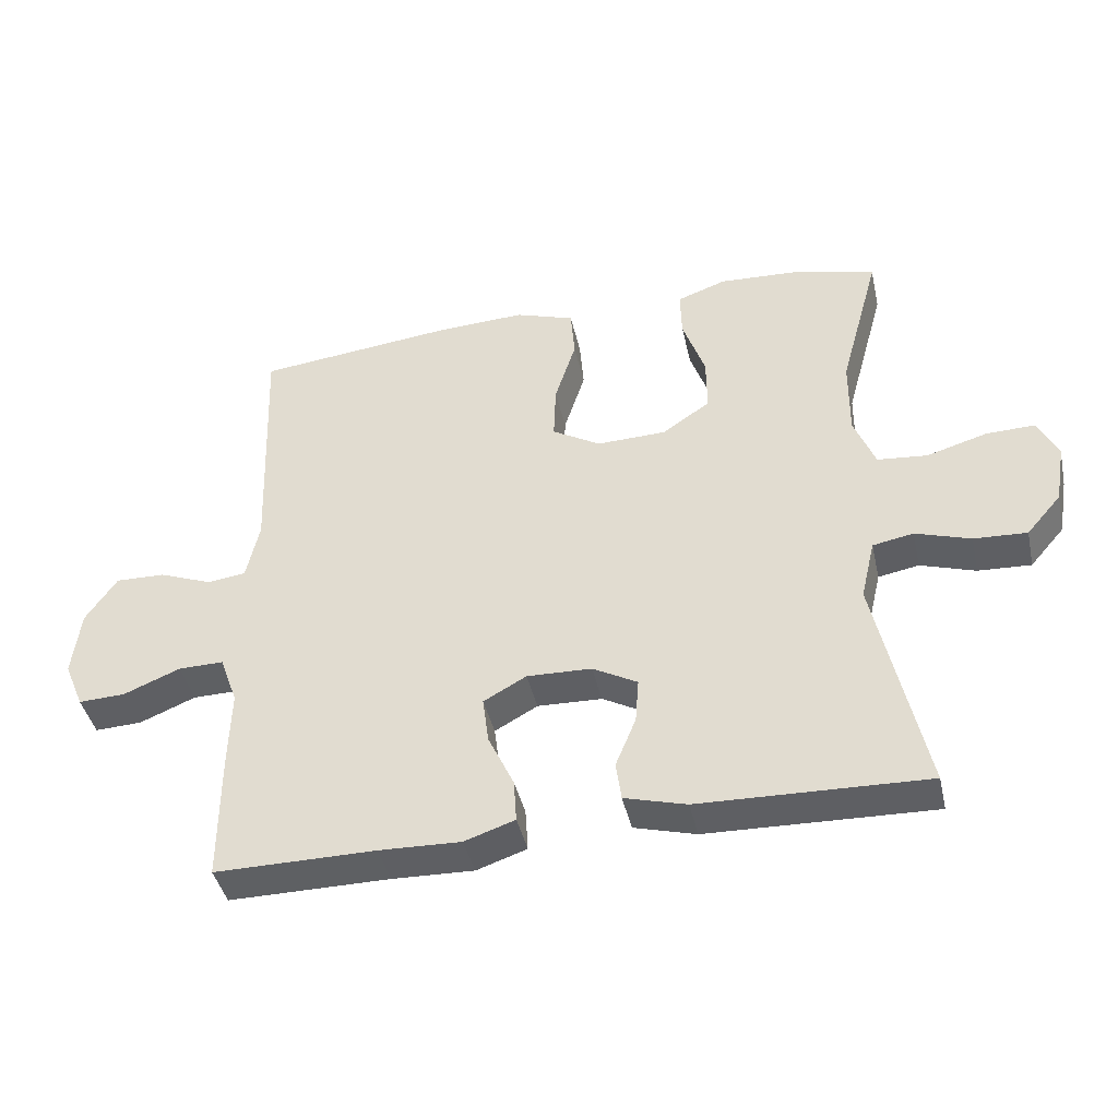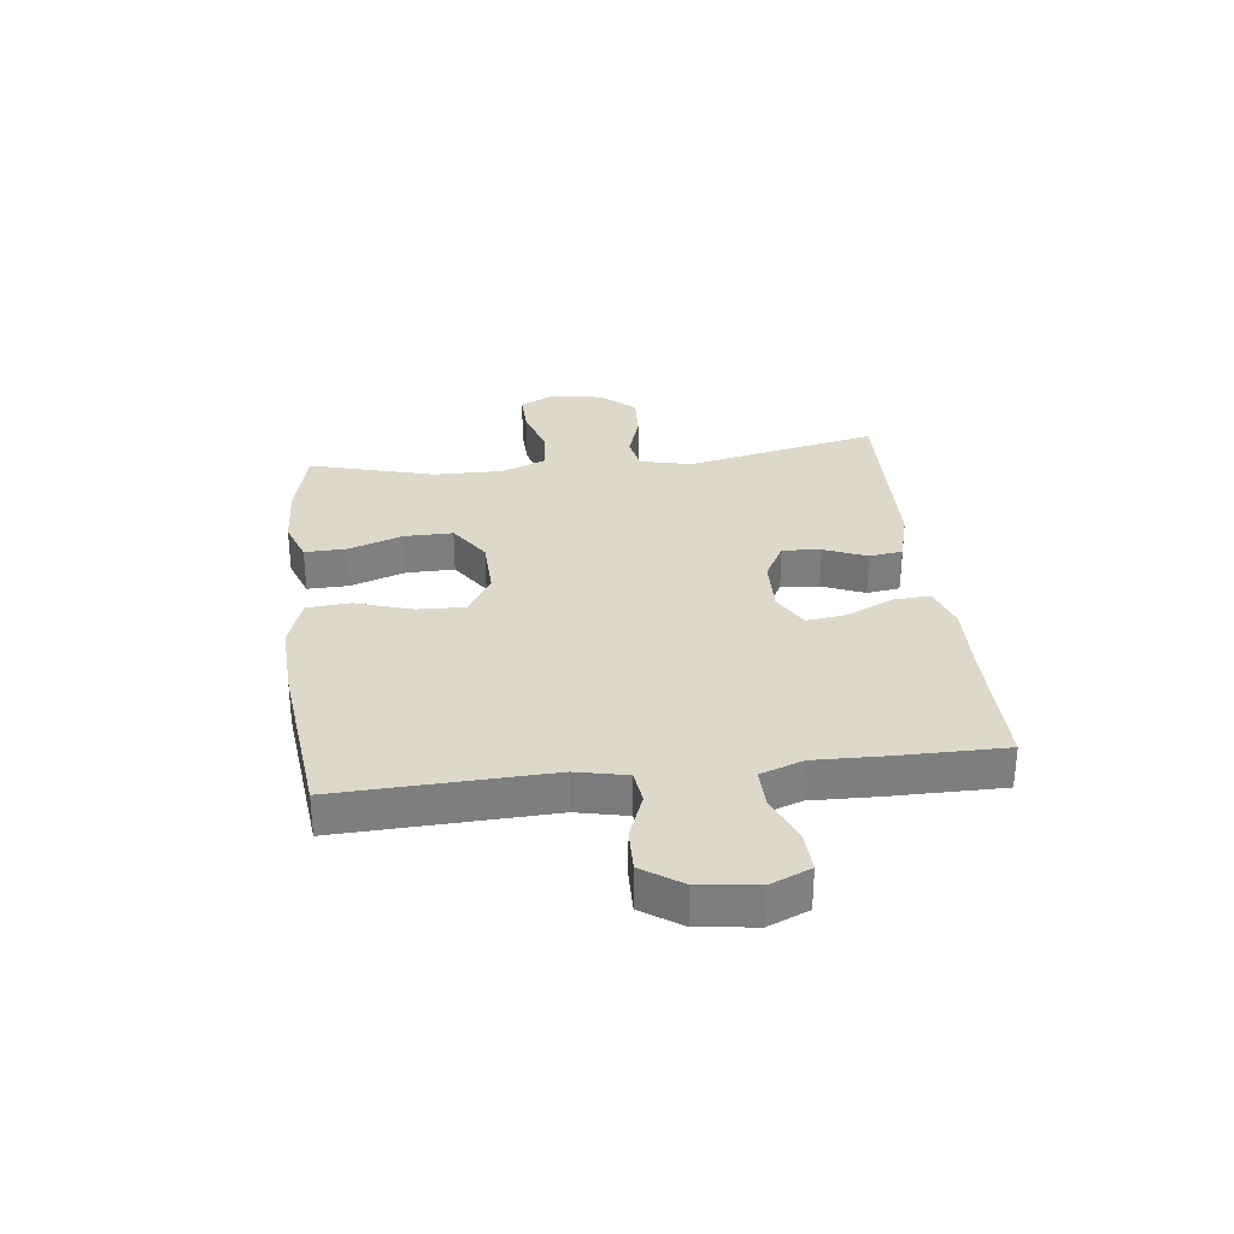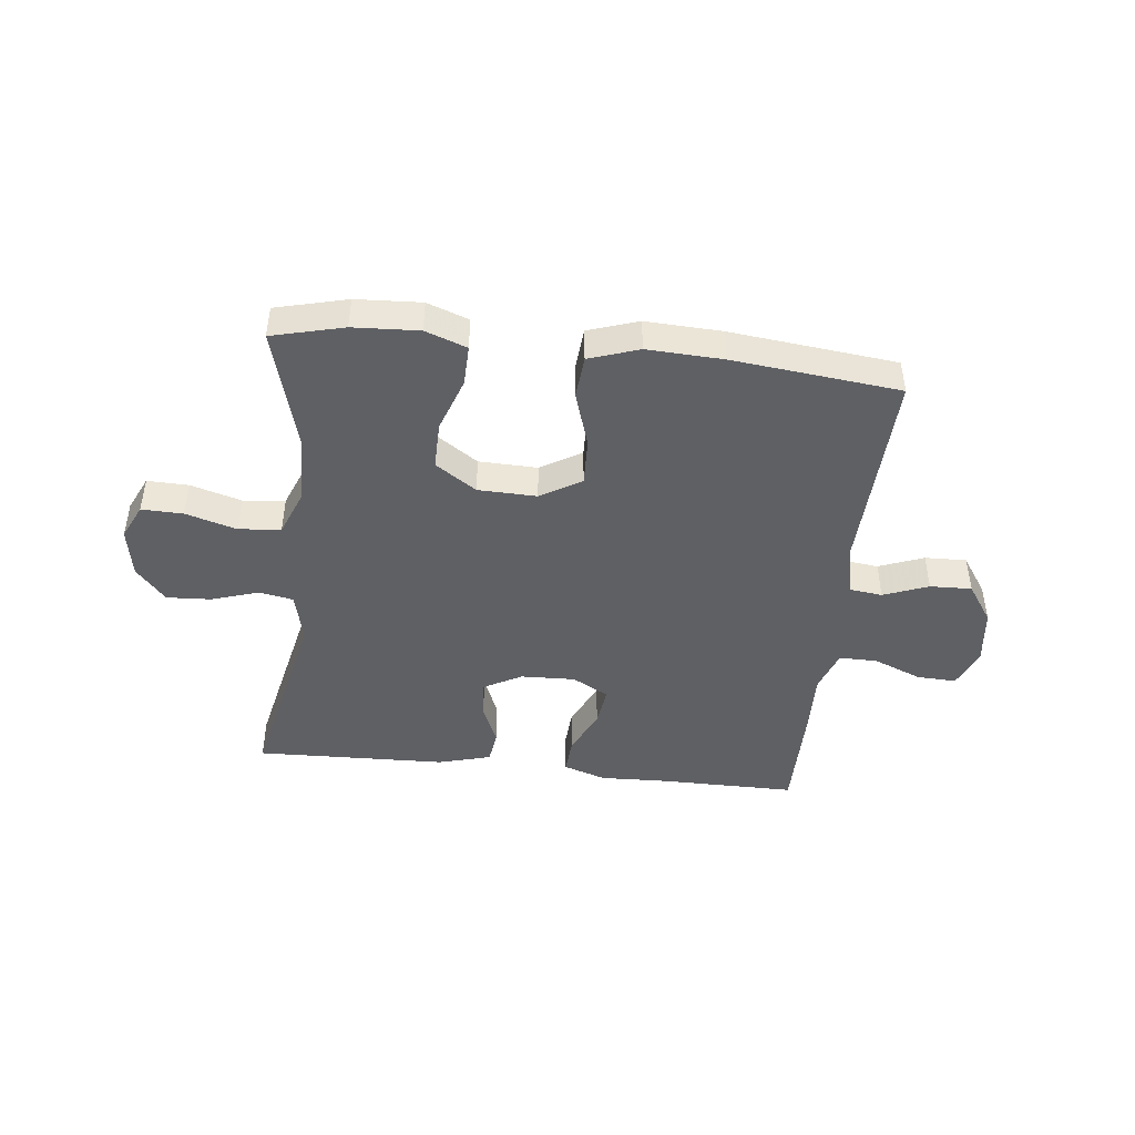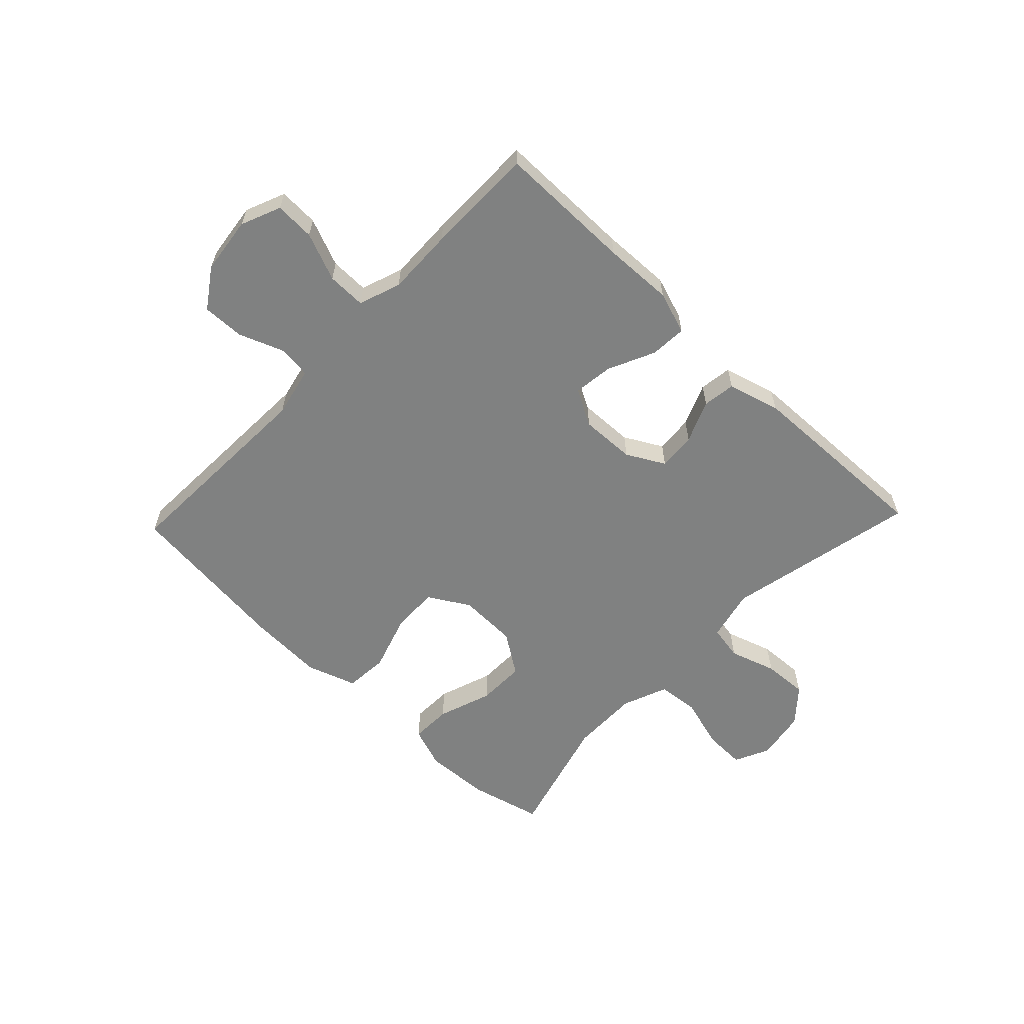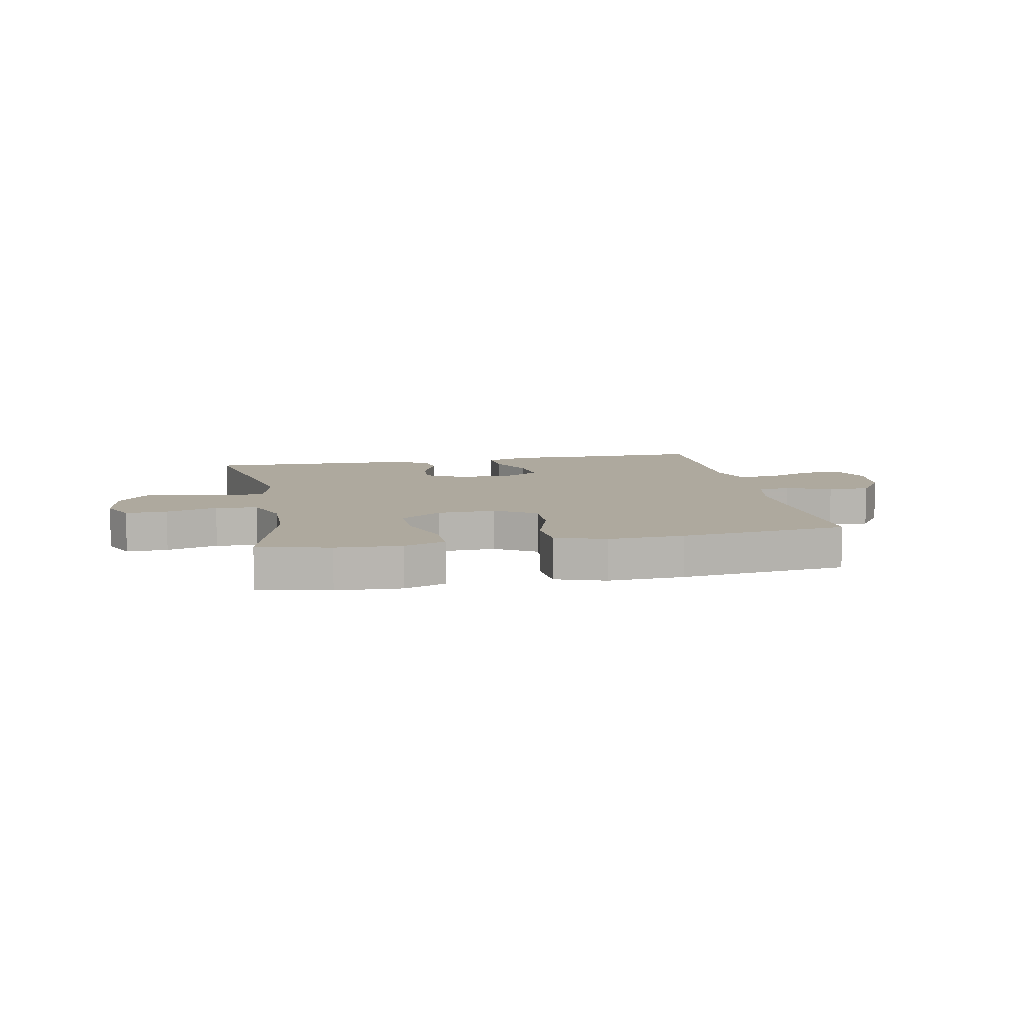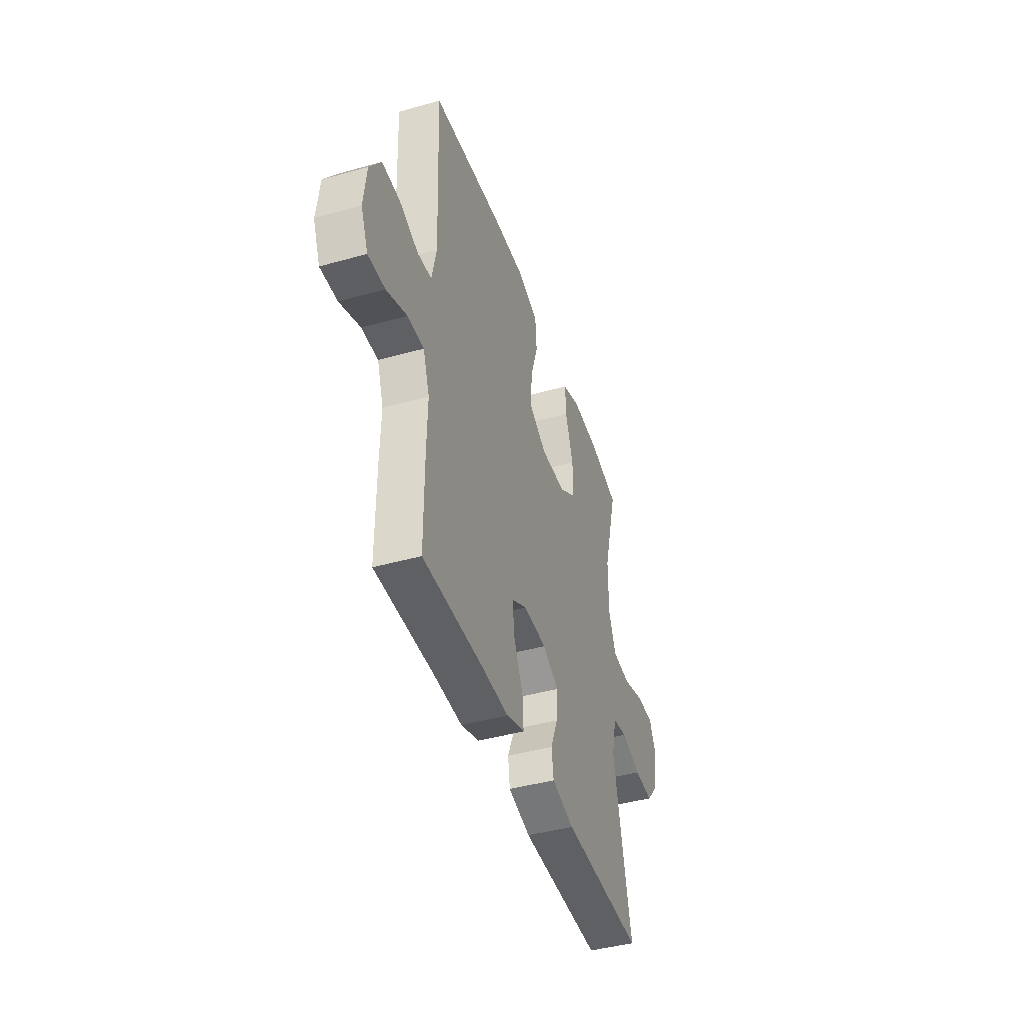
<metadata>
{"format":"obj","ext":"obj","renderer":"f3d","projection":"perspective","resolution":1024,"background":"white","views":[{"elev":-42.0,"azim":-167.5,"up":"+Z"},{"elev":31.0,"azim":83.3,"up":"+Y"},{"elev":-45.0,"azim":-6.3,"up":"+Y"},{"elev":-60.3,"azim":136.4,"up":"+Y"},{"elev":9.1,"azim":-11.1,"up":"+Y"},{"elev":-43.1,"azim":108.4,"up":"+Z"}]}
</metadata>
<code>
v 0.5 0.07 -0.5
v 0.264 0.07 -0.499
v 0.144 0.07 -0.503
v 0.07 0.07 -0.478
v 0.074 0.07 -0.415
v 0.112 0.07 -0.334
v 0.121 0.07 -0.265
v 0.058 0.07 -0.23
v -0.037 0.07 -0.233
v -0.103 0.07 -0.269
v -0.098 0.07 -0.335
v -0.068 0.07 -0.408
v -0.076 0.07 -0.465
v -0.167 0.07 -0.49
v -0.5 0.07 -0.5
v -0.428 0.07 -0.167
v -0.449 0.07 -0.078
v -0.509 0.07 -0.067
v -0.59 0.07 -0.093
v -0.668 0.07 -0.097
v -0.719 0.07 -0.038
v -0.734 0.07 0.049
v -0.705 0.07 0.11
v -0.633 0.07 0.108
v -0.544 0.07 0.082
v -0.471 0.07 0.089
v -0.44 0.07 0.167
v -0.441 0.07 0.285
v -0.5 0.07 0.5
v -0.375 0.07 0.531
v -0.261 0.07 0.537
v -0.189 0.07 0.511
v -0.191 0.07 0.44
v -0.224 0.07 0.346
v -0.225 0.07 0.263
v -0.154 0.07 0.215
v -0.052 0.07 0.212
v 0.019 0.07 0.254
v 0.016 0.07 0.337
v -0.015 0.07 0.434
v -0.009 0.07 0.509
v 0.078 0.07 0.538
v 0.21 0.07 0.532
v 0.5 0.07 0.5
v 0.486 0.07 0.139
v 0.505 0.07 0.052
v 0.562 0.07 0.045
v 0.64 0.07 0.075
v 0.713 0.07 0.077
v 0.759 0.07 0.009
v 0.771 0.07 -0.09
v 0.742 0.07 -0.159
v 0.673 0.07 -0.156
v 0.59 0.07 -0.122
v 0.523 0.07 -0.121
v 0.497 0.07 -0.194
v 0.5 0.07 -0.31
v 0.5 0 -0.5
v 0.264 0 -0.499
v 0.144 0 -0.503
v 0.07 0 -0.478
v 0.074 0 -0.415
v 0.112 0 -0.334
v 0.121 0 -0.265
v 0.058 0 -0.23
v -0.037 0 -0.233
v -0.103 0 -0.269
v -0.098 0 -0.335
v -0.068 0 -0.408
v -0.076 0 -0.465
v -0.167 0 -0.49
v -0.5 0 -0.5
v -0.428 0 -0.167
v -0.449 0 -0.078
v -0.509 0 -0.067
v -0.59 0 -0.093
v -0.668 0 -0.097
v -0.719 0 -0.038
v -0.734 0 0.049
v -0.705 0 0.11
v -0.633 0 0.108
v -0.544 0 0.082
v -0.471 0 0.089
v -0.44 0 0.167
v -0.441 0 0.285
v -0.5 0 0.5
v -0.375 0 0.531
v -0.261 0 0.537
v -0.189 0 0.511
v -0.191 0 0.44
v -0.224 0 0.346
v -0.225 0 0.263
v -0.154 0 0.215
v -0.052 0 0.212
v 0.019 0 0.254
v 0.016 0 0.337
v -0.015 0 0.434
v -0.009 0 0.509
v 0.078 0 0.538
v 0.21 0 0.532
v 0.5 0 0.5
v 0.486 0 0.139
v 0.505 0 0.052
v 0.562 0 0.045
v 0.64 0 0.075
v 0.713 0 0.077
v 0.759 0 0.009
v 0.771 0 -0.09
v 0.742 0 -0.159
v 0.673 0 -0.156
v 0.59 0 -0.122
v 0.523 0 -0.121
v 0.497 0 -0.194
v 0.5 0 -0.31
f 56 57 1 2
f 4 5 6
f 3 4 6
f 2 3 6
f 56 2 6
f 55 56 6
f 52 53 54
f 51 52 54
f 50 51 54
f 49 50 54
f 48 49 54
f 47 48 54
f 46 47 54 55
f 55 6 7
f 46 55 7
f 45 46 7
f 43 44 45
f 42 43 45
f 41 42 45
f 40 41 45
f 39 40 45
f 45 7 8
f 39 45 8
f 38 39 8
f 32 33 34
f 31 32 34
f 30 31 34
f 29 30 34
f 28 29 34
f 27 28 34 35
f 26 27 35 36
f 23 24 25
f 22 23 25
f 21 22 25
f 20 21 25
f 19 20 25
f 18 19 25
f 17 18 25 26
f 26 36 37
f 17 26 37
f 16 17 37
f 14 15 16
f 13 14 16
f 12 13 16
f 11 12 16
f 38 8 9
f 37 38 9
f 16 37 9
f 10 11 16
f 9 10 16
f 59 58 114 113
f 63 62 61
f 63 61 60
f 63 60 59
f 63 59 113
f 63 113 112
f 111 110 109
f 111 109 108
f 111 108 107
f 111 107 106
f 111 106 105
f 111 105 104
f 112 111 104 103
f 64 63 112
f 64 112 103
f 64 103 102
f 102 101 100
f 102 100 99
f 102 99 98
f 102 98 97
f 102 97 96
f 65 64 102
f 65 102 96
f 65 96 95
f 91 90 89
f 91 89 88
f 91 88 87
f 91 87 86
f 91 86 85
f 92 91 85 84
f 93 92 84 83
f 82 81 80
f 82 80 79
f 82 79 78
f 82 78 77
f 82 77 76
f 82 76 75
f 83 82 75 74
f 94 93 83
f 94 83 74
f 94 74 73
f 73 72 71
f 73 71 70
f 73 70 69
f 73 69 68
f 66 65 95
f 66 95 94
f 66 94 73
f 73 68 67
f 73 67 66
f 1 58 59 2
f 2 59 60 3
f 3 60 61 4
f 4 61 62 5
f 5 62 63 6
f 6 63 64 7
f 7 64 65 8
f 8 65 66 9
f 9 66 67 10
f 10 67 68 11
f 11 68 69 12
f 12 69 70 13
f 13 70 71 14
f 14 71 72 15
f 15 72 73 16
f 16 73 74 17
f 17 74 75 18
f 18 75 76 19
f 19 76 77 20
f 20 77 78 21
f 21 78 79 22
f 22 79 80 23
f 23 80 81 24
f 24 81 82 25
f 25 82 83 26
f 26 83 84 27
f 27 84 85 28
f 28 85 86 29
f 29 86 87 30
f 30 87 88 31
f 31 88 89 32
f 32 89 90 33
f 33 90 91 34
f 34 91 92 35
f 35 92 93 36
f 36 93 94 37
f 37 94 95 38
f 38 95 96 39
f 39 96 97 40
f 40 97 98 41
f 41 98 99 42
f 42 99 100 43
f 43 100 101 44
f 44 101 102 45
f 45 102 103 46
f 46 103 104 47
f 47 104 105 48
f 48 105 106 49
f 49 106 107 50
f 50 107 108 51
f 51 108 109 52
f 52 109 110 53
f 53 110 111 54
f 54 111 112 55
f 55 112 113 56
f 56 113 114 57
f 57 114 58 1

</code>
